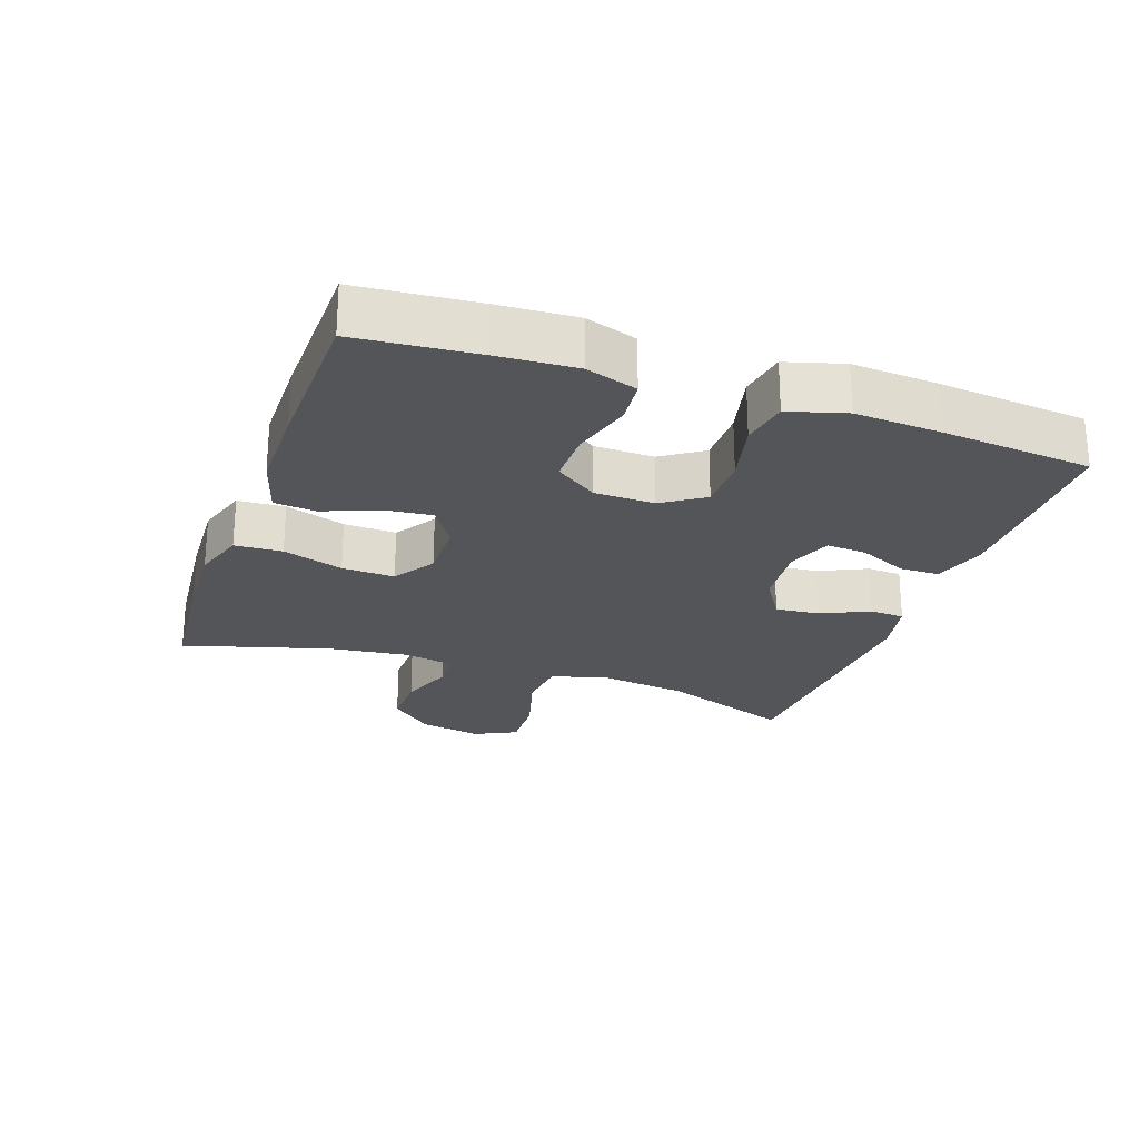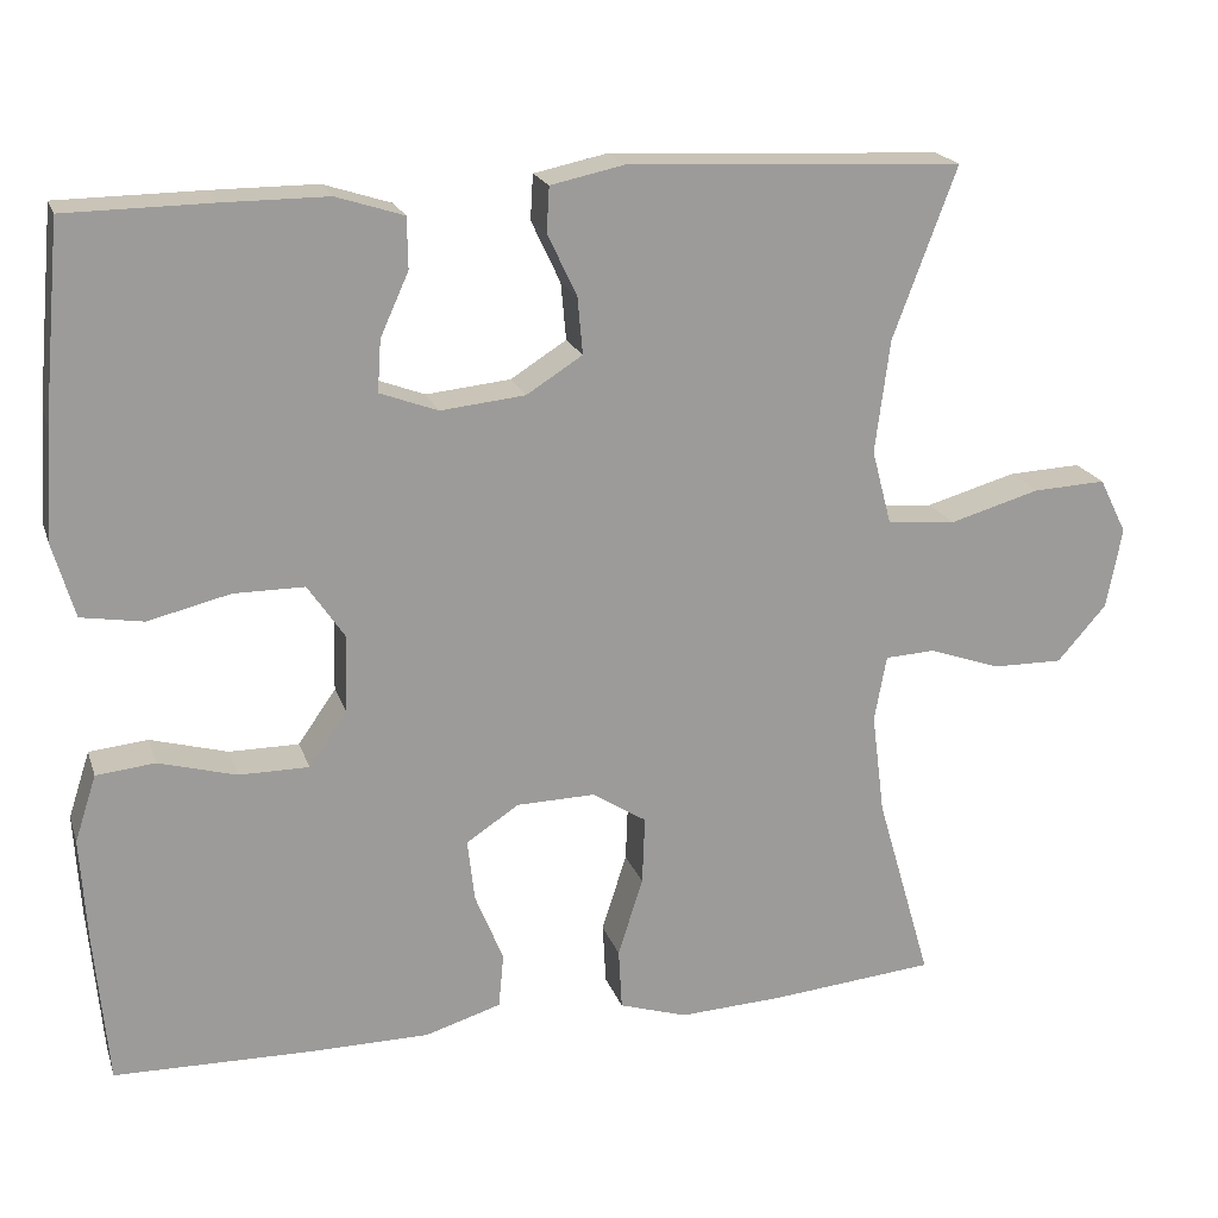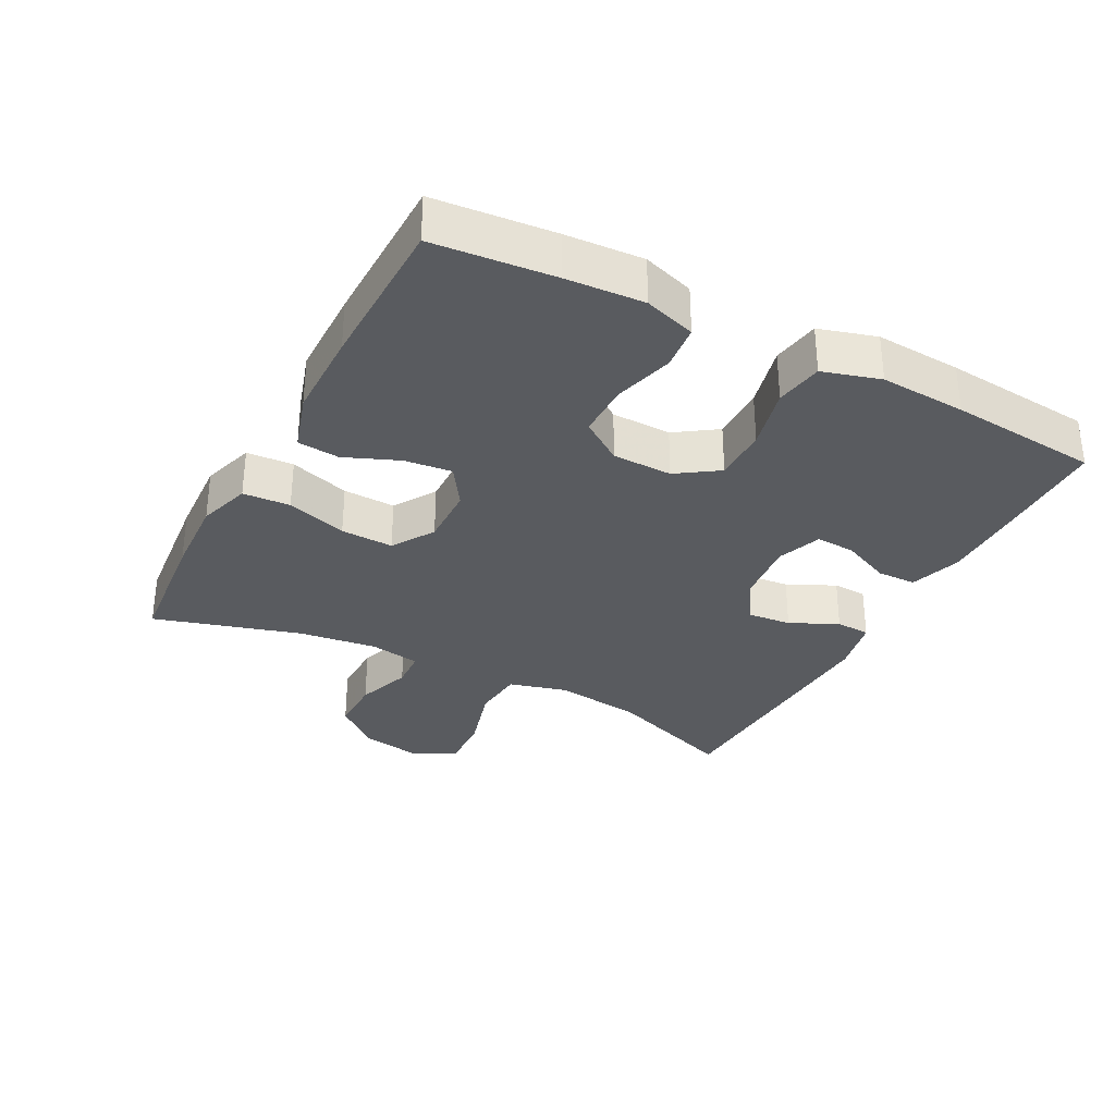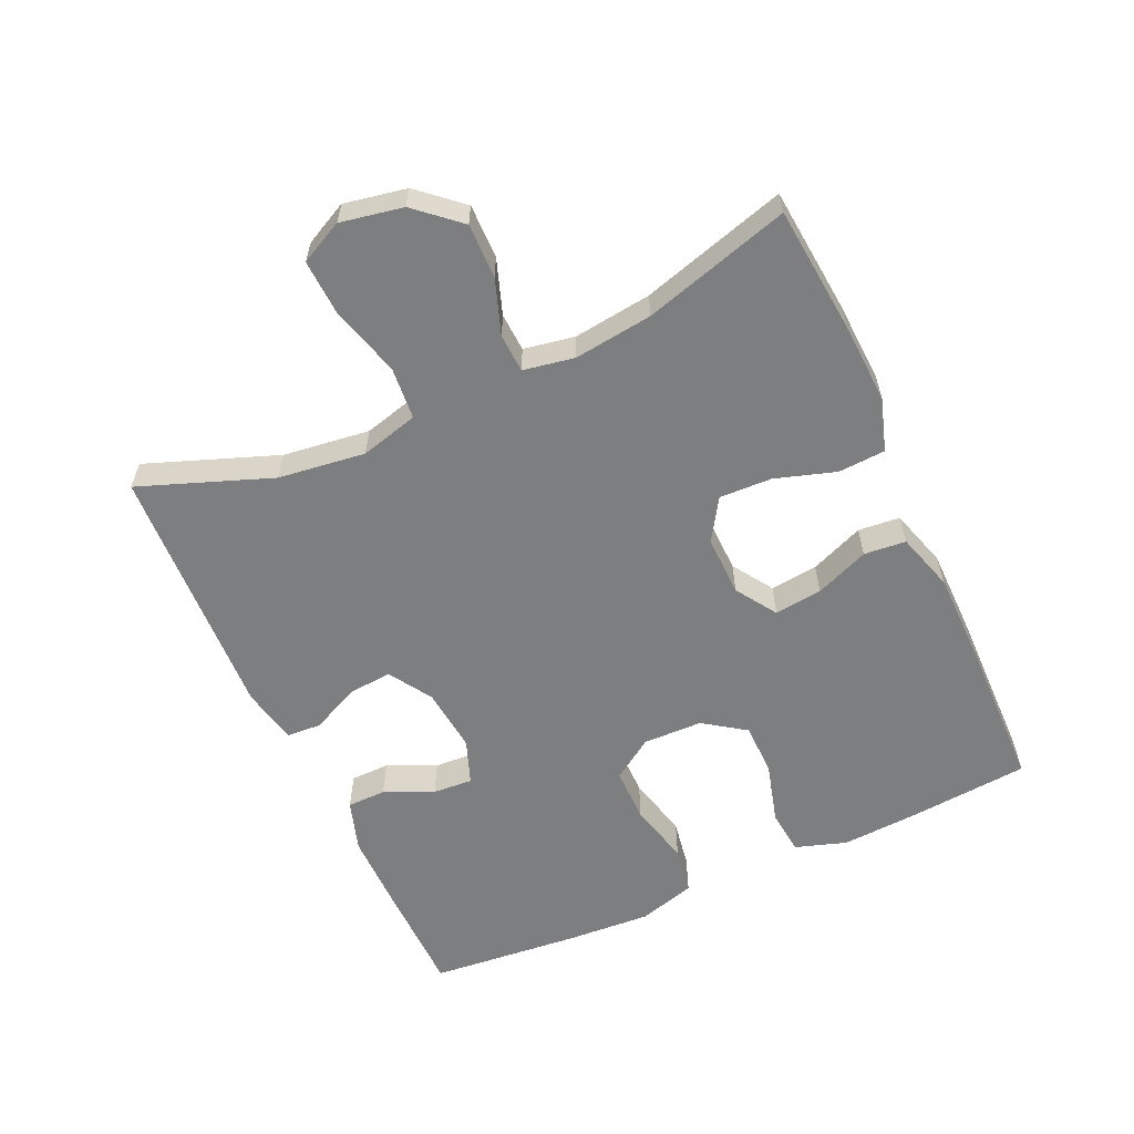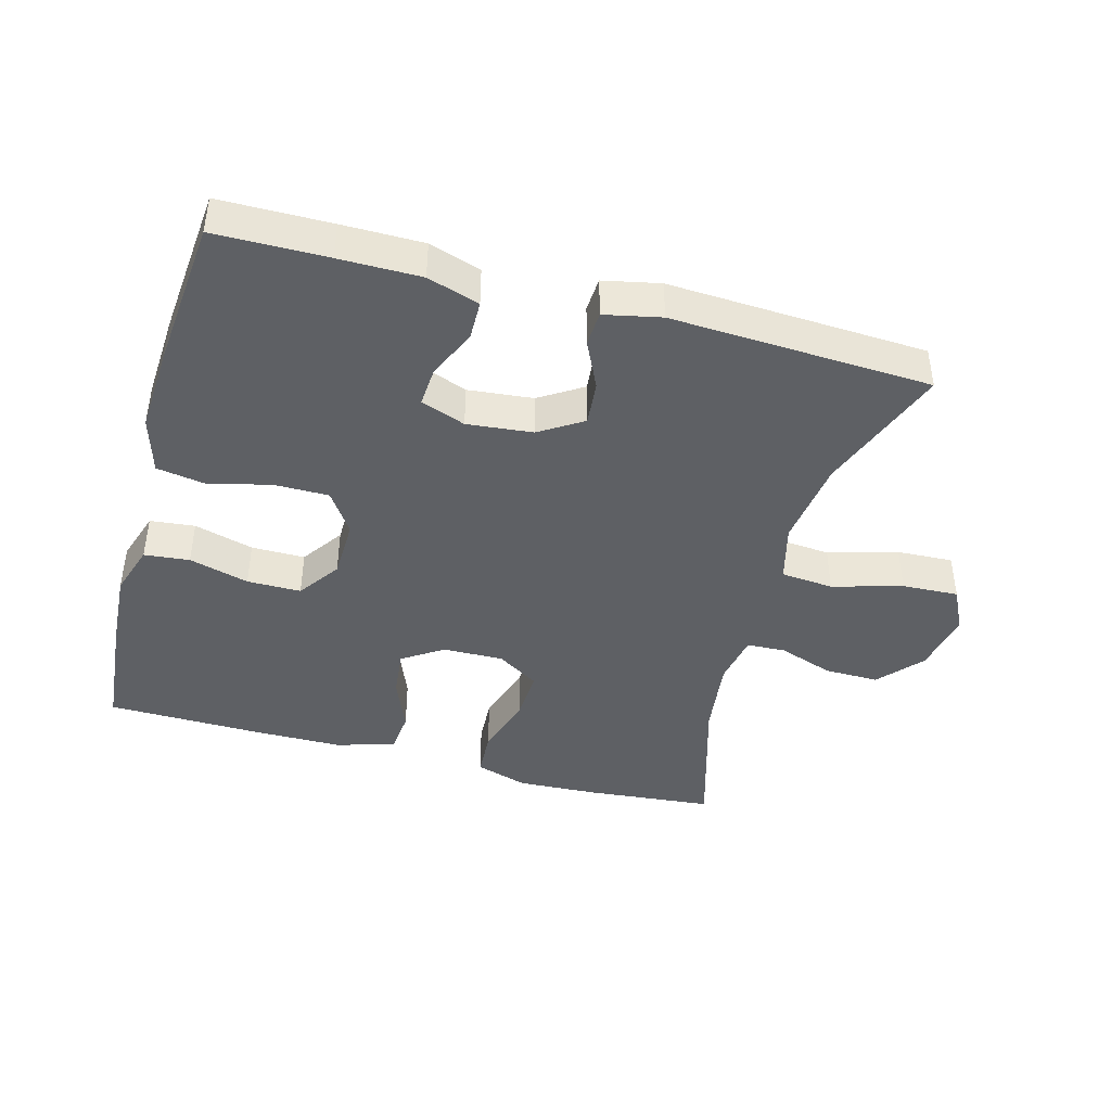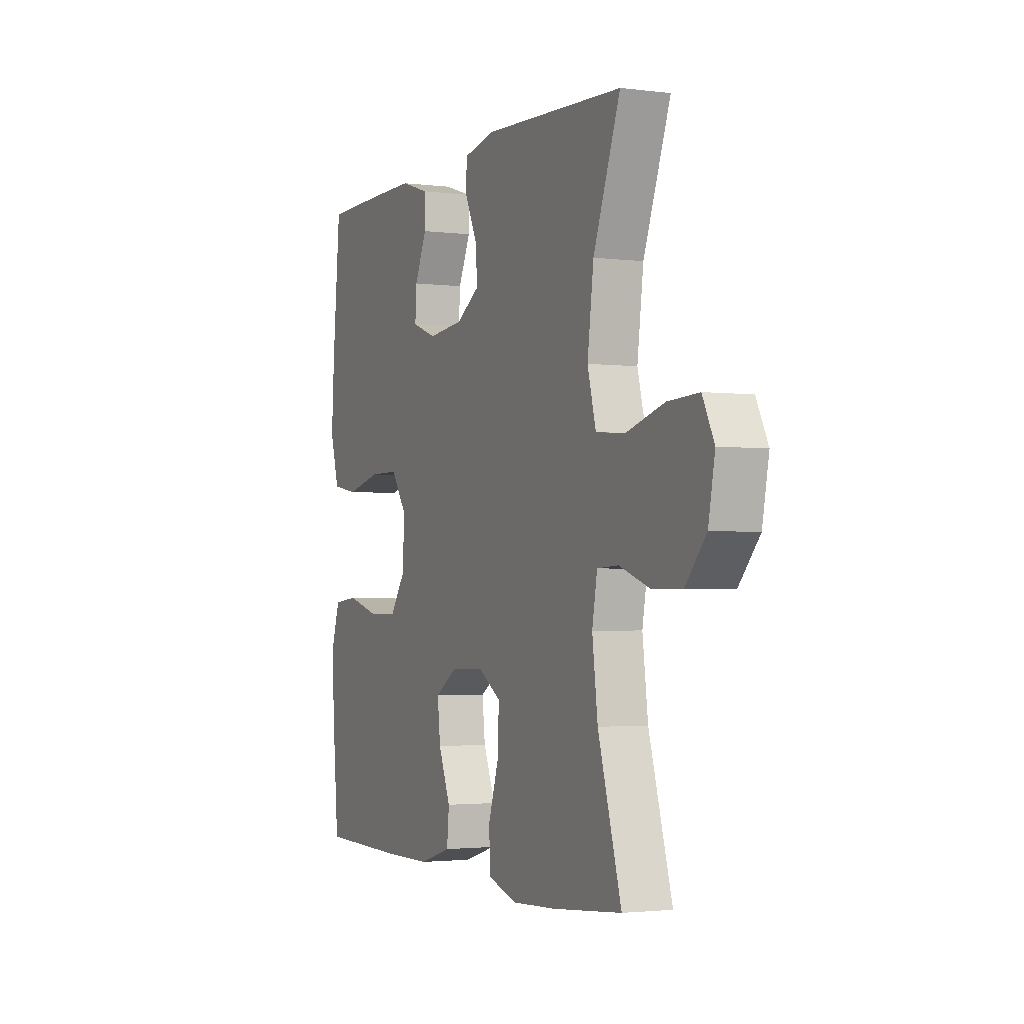
<metadata>
{"format":"obj","ext":"obj","renderer":"f3d","projection":"perspective","resolution":1024,"background":"white","views":[{"elev":-24.3,"azim":-109.4,"up":"+Y"},{"elev":19.8,"azim":-16.0,"up":"+Z"},{"elev":-32.1,"azim":-117.6,"up":"+Y"},{"elev":-59.3,"azim":114.5,"up":"+Y"},{"elev":-42.8,"azim":-15.3,"up":"+Y"},{"elev":-2.3,"azim":65.7,"up":"+Z"}]}
</metadata>
<code>
v -0.5 0.07 -0.5
v -0.516 0.07 -0.32
v -0.523 0.07 -0.203
v -0.498 0.07 -0.126
v -0.43 0.07 -0.119
v -0.34 0.07 -0.144
v -0.259 0.07 -0.144
v -0.215 0.07 -0.081
v -0.213 0.07 0.009
v -0.255 0.07 0.071
v -0.337 0.07 0.071
v -0.432 0.07 0.048
v -0.504 0.07 0.06
v -0.529 0.07 0.146
v -0.521 0.07 0.275
v -0.5 0.07 0.5
v -0.332 0.07 0.502
v -0.21 0.07 0.502
v -0.132 0.07 0.477
v -0.131 0.07 0.418
v -0.164 0.07 0.345
v -0.168 0.07 0.285
v -0.101 0.07 0.26
v -0.003 0.07 0.27
v 0.062 0.07 0.311
v 0.056 0.07 0.377
v 0.022 0.07 0.449
v 0.025 0.07 0.501
v 0.11 0.07 0.519
v 0.5 0.07 0.5
v 0.426 0.07 0.302
v 0.409 0.07 0.171
v 0.432 0.07 0.084
v 0.511 0.07 0.077
v 0.616 0.07 0.107
v 0.701 0.07 0.111
v 0.733 0.07 0.047
v 0.715 0.07 -0.047
v 0.658 0.07 -0.112
v 0.576 0.07 -0.111
v 0.493 0.07 -0.082
v 0.435 0.07 -0.085
v 0.421 0.07 -0.162
v 0.436 0.07 -0.28
v 0.5 0.07 -0.5
v 0.308 0.07 -0.518
v 0.187 0.07 -0.524
v 0.108 0.07 -0.499
v 0.104 0.07 -0.428
v 0.133 0.07 -0.337
v 0.136 0.07 -0.258
v 0.073 0.07 -0.218
v -0.018 0.07 -0.22
v -0.079 0.07 -0.26
v -0.071 0.07 -0.332
v -0.038 0.07 -0.413
v -0.044 0.07 -0.476
v -0.132 0.07 -0.503
v -0.266 0.07 -0.504
v -0.5 0 -0.5
v -0.516 0 -0.32
v -0.523 0 -0.203
v -0.498 0 -0.126
v -0.43 0 -0.119
v -0.34 0 -0.144
v -0.259 0 -0.144
v -0.215 0 -0.081
v -0.213 0 0.009
v -0.255 0 0.071
v -0.337 0 0.071
v -0.432 0 0.048
v -0.504 0 0.06
v -0.529 0 0.146
v -0.521 0 0.275
v -0.5 0 0.5
v -0.332 0 0.502
v -0.21 0 0.502
v -0.132 0 0.477
v -0.131 0 0.418
v -0.164 0 0.345
v -0.168 0 0.285
v -0.101 0 0.26
v -0.003 0 0.27
v 0.062 0 0.311
v 0.056 0 0.377
v 0.022 0 0.449
v 0.025 0 0.501
v 0.11 0 0.519
v 0.5 0 0.5
v 0.426 0 0.302
v 0.409 0 0.171
v 0.432 0 0.084
v 0.511 0 0.077
v 0.616 0 0.107
v 0.701 0 0.111
v 0.733 0 0.047
v 0.715 0 -0.047
v 0.658 0 -0.112
v 0.576 0 -0.111
v 0.493 0 -0.082
v 0.435 0 -0.085
v 0.421 0 -0.162
v 0.436 0 -0.28
v 0.5 0 -0.5
v 0.308 0 -0.518
v 0.187 0 -0.524
v 0.108 0 -0.499
v 0.104 0 -0.428
v 0.133 0 -0.337
v 0.136 0 -0.258
v 0.073 0 -0.218
v -0.018 0 -0.22
v -0.079 0 -0.26
v -0.071 0 -0.332
v -0.038 0 -0.413
v -0.044 0 -0.476
v -0.132 0 -0.503
v -0.266 0 -0.504
f 4 5 6
f 3 4 6
f 2 3 6
f 1 2 6
f 59 1 6
f 58 59 6
f 57 58 6
f 56 57 6
f 55 56 6
f 54 55 6 7
f 53 54 7 8
f 52 53 8 9
f 51 52 9 10
f 48 49 50
f 47 48 50
f 46 47 50
f 45 46 50
f 44 45 50
f 43 44 50 51
f 42 43 51 10
f 39 40 41
f 38 39 41
f 37 38 41
f 36 37 41
f 35 36 41
f 34 35 41
f 41 42 10
f 34 41 10
f 33 34 10
f 29 30 31
f 28 29 31
f 27 28 31
f 26 27 31
f 25 26 31 32
f 32 33 10
f 25 32 10
f 24 25 10
f 19 20 21
f 18 19 21
f 17 18 21
f 16 17 21
f 15 16 21
f 14 15 21
f 13 14 21
f 12 13 21
f 11 12 21
f 11 21 22
f 23 24 10 11
f 11 22 23
f 65 64 63
f 65 63 62
f 65 62 61
f 65 61 60
f 65 60 118
f 65 118 117
f 65 117 116
f 65 116 115
f 65 115 114
f 66 65 114 113
f 67 66 113 112
f 68 67 112 111
f 69 68 111 110
f 109 108 107
f 109 107 106
f 109 106 105
f 109 105 104
f 109 104 103
f 110 109 103 102
f 69 110 102 101
f 100 99 98
f 100 98 97
f 100 97 96
f 100 96 95
f 100 95 94
f 100 94 93
f 69 101 100
f 69 100 93
f 69 93 92
f 90 89 88
f 90 88 87
f 90 87 86
f 90 86 85
f 91 90 85 84
f 69 92 91
f 69 91 84
f 69 84 83
f 80 79 78
f 80 78 77
f 80 77 76
f 80 76 75
f 80 75 74
f 80 74 73
f 80 73 72
f 80 72 71
f 80 71 70
f 81 80 70
f 70 69 83 82
f 82 81 70
f 1 60 61 2
f 2 61 62 3
f 3 62 63 4
f 4 63 64 5
f 5 64 65 6
f 6 65 66 7
f 7 66 67 8
f 8 67 68 9
f 9 68 69 10
f 10 69 70 11
f 11 70 71 12
f 12 71 72 13
f 13 72 73 14
f 14 73 74 15
f 15 74 75 16
f 16 75 76 17
f 17 76 77 18
f 18 77 78 19
f 19 78 79 20
f 20 79 80 21
f 21 80 81 22
f 22 81 82 23
f 23 82 83 24
f 24 83 84 25
f 25 84 85 26
f 26 85 86 27
f 27 86 87 28
f 28 87 88 29
f 29 88 89 30
f 30 89 90 31
f 31 90 91 32
f 32 91 92 33
f 33 92 93 34
f 34 93 94 35
f 35 94 95 36
f 36 95 96 37
f 37 96 97 38
f 38 97 98 39
f 39 98 99 40
f 40 99 100 41
f 41 100 101 42
f 42 101 102 43
f 43 102 103 44
f 44 103 104 45
f 45 104 105 46
f 46 105 106 47
f 47 106 107 48
f 48 107 108 49
f 49 108 109 50
f 50 109 110 51
f 51 110 111 52
f 52 111 112 53
f 53 112 113 54
f 54 113 114 55
f 55 114 115 56
f 56 115 116 57
f 57 116 117 58
f 58 117 118 59
f 59 118 60 1

</code>
